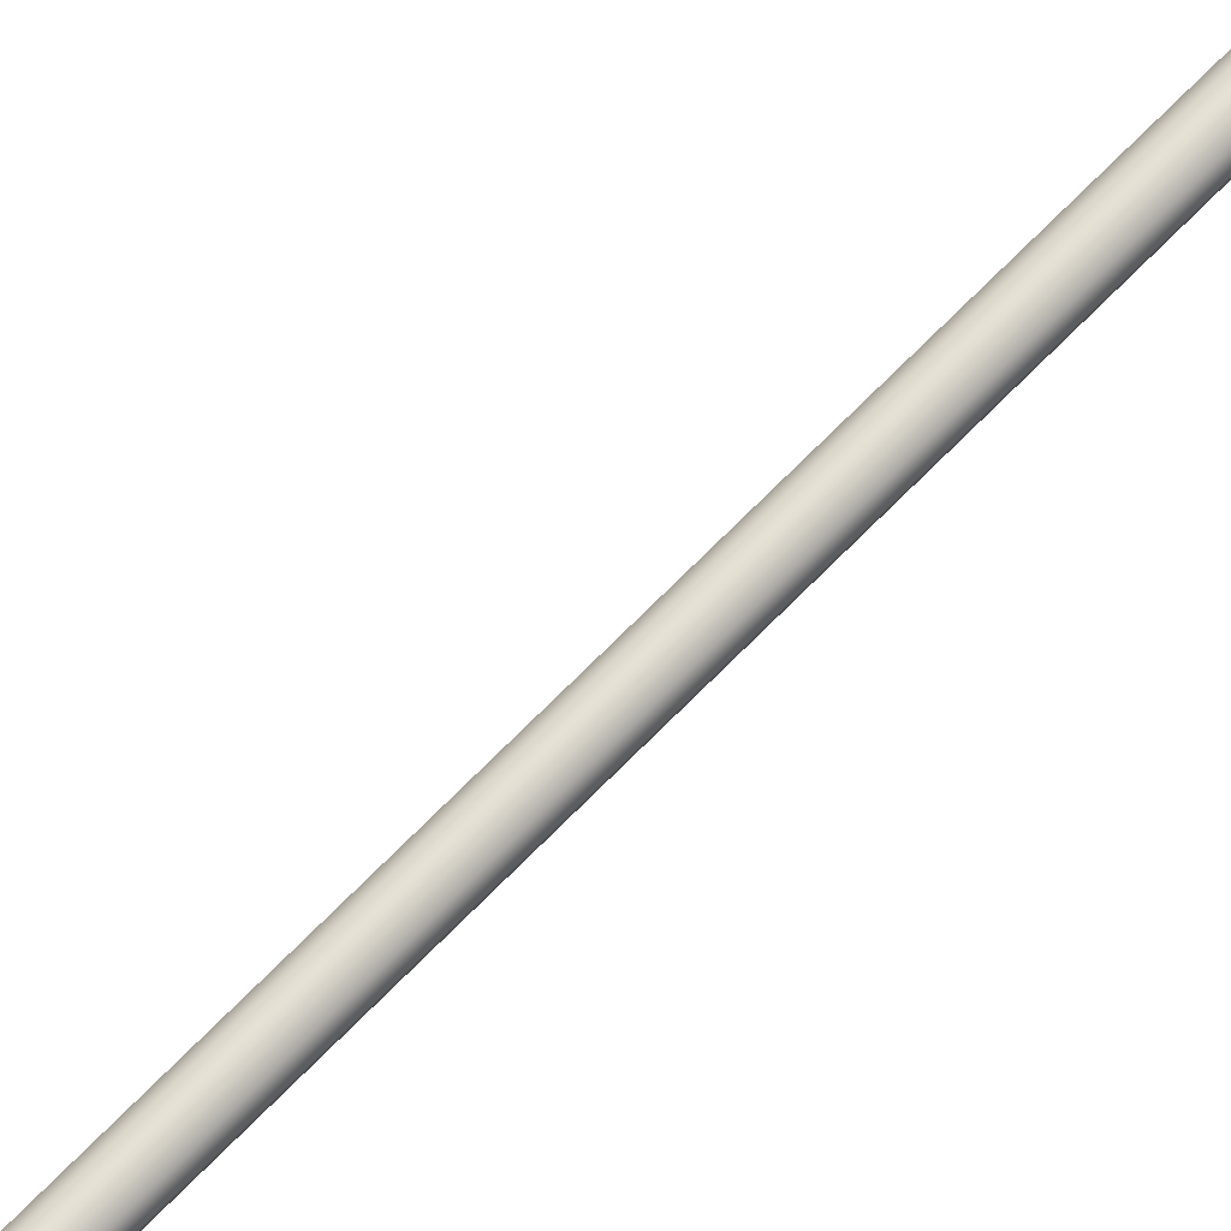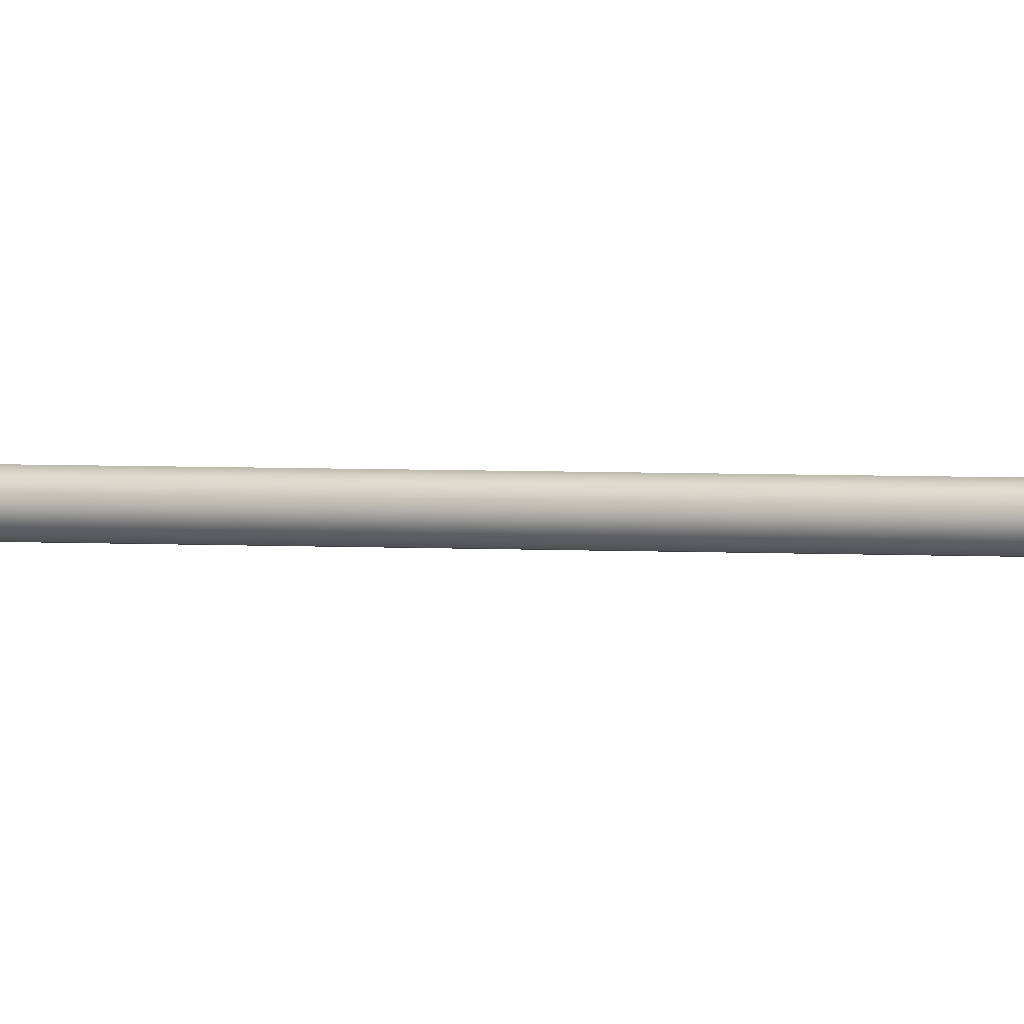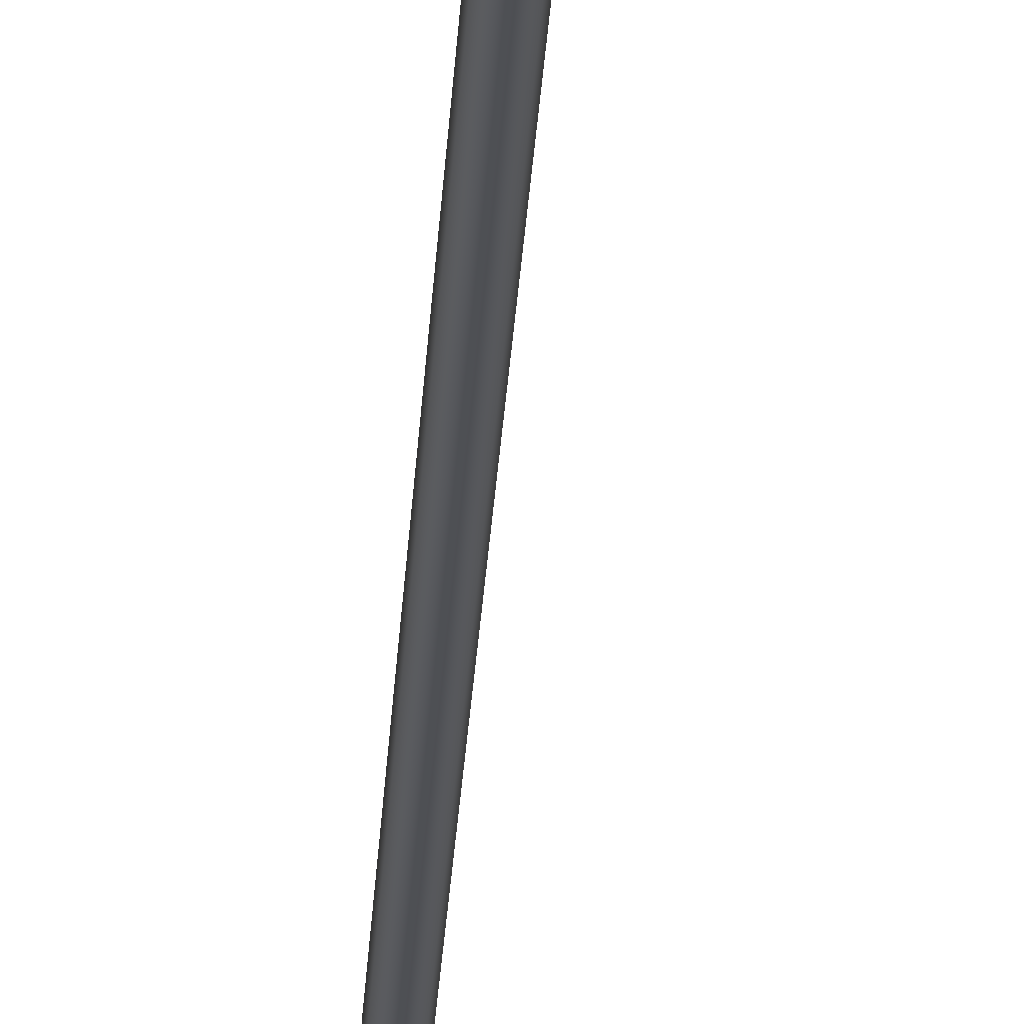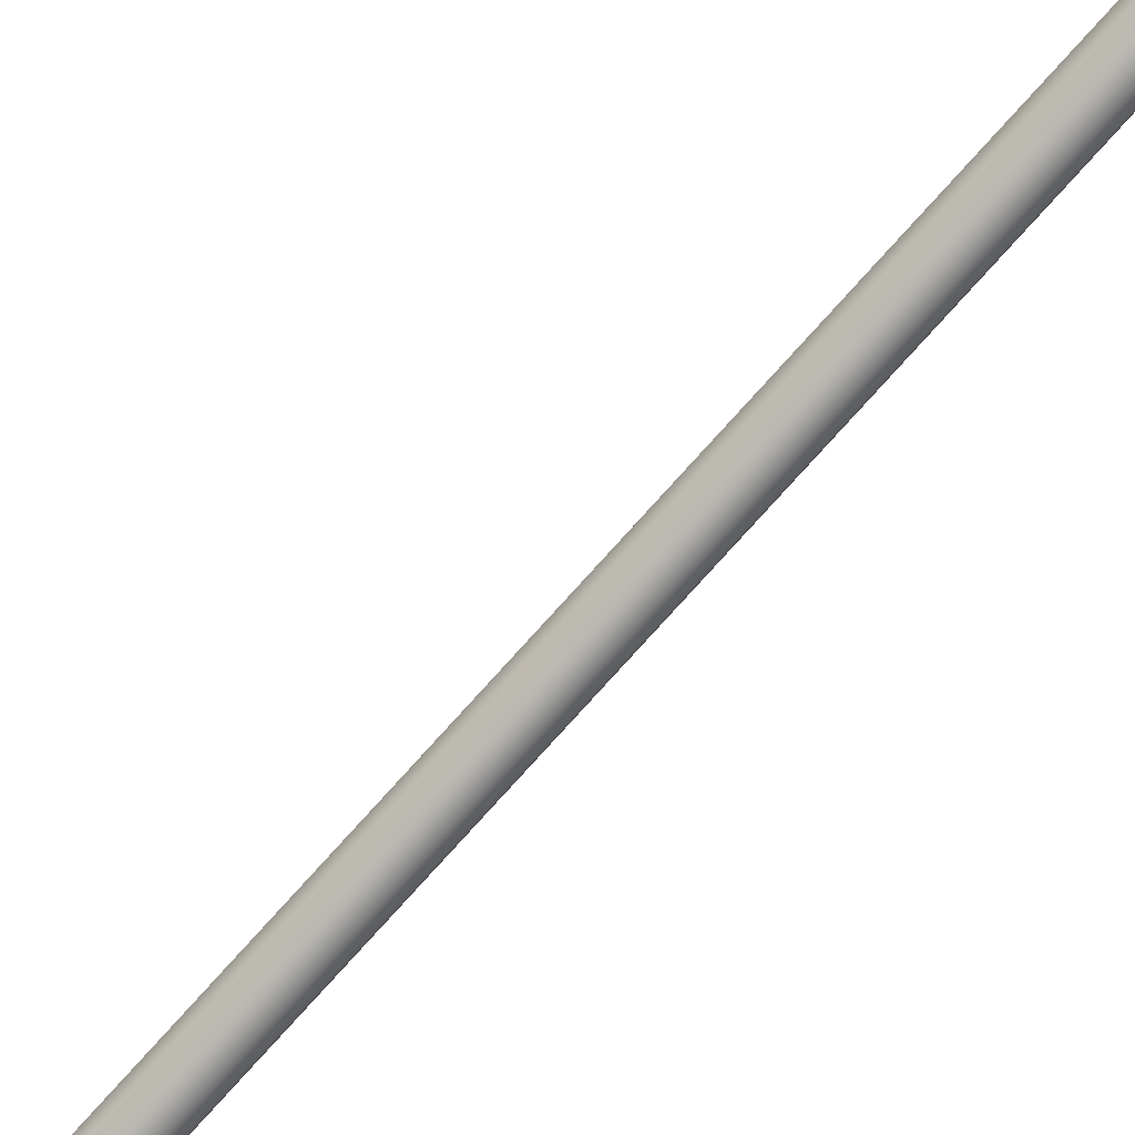
<metadata>
{"format":"obj","ext":"obj","renderer":"f3d","projection":"perspective","resolution":1024,"background":"white","views":[{"elev":65.2,"azim":39.7,"up":"+Y"},{"elev":4.4,"azim":103.6,"up":"+Y"},{"elev":-17.9,"azim":174.0,"up":"+Y"},{"elev":-77.7,"azim":-45.8,"up":"+Y"}]}
</metadata>
<code>
v -120.7 -111 -2794
v -121.3 -114.1 -2794
v -123.6 -116.1 -2794
v -126.7 -116.5 -2794
v -129.4 -114.9 -2795
v -130.6 -112.1 -2795
v -130 -109.1 -2795
v -127.7 -107 -2794
v -124.7 -106.7 -2794
v -122 -108.2 -2794
v -170.4 -118.3 -2057
v -171.1 -121.4 -2057
v -173.3 -123.4 -2058
v -176.4 -123.8 -2058
v -179.1 -122.2 -2058
v -180.3 -119.4 -2058
v -179.7 -116.4 -2058
v -177.4 -114.3 -2058
v -174.4 -114 -2057
v -171.7 -115.5 -2057
v -197.4 -121.7 -1875
v -198 -124.8 -1876
v -200.2 -126.8 -1876
v -203.3 -127.2 -1876
v -205.9 -125.6 -1877
v -207.2 -122.8 -1877
v -206.6 -119.8 -1877
v -204.3 -117.7 -1876
v -201.3 -117.4 -1876
v -198.6 -118.9 -1876
v -120.7 -111 -2794
v -121.3 -114.1 -2794
v -123.6 -116.1 -2794
v -126.7 -116.5 -2794
v -129.4 -114.9 -2795
v -130.6 -112.1 -2795
v -130 -109.1 -2795
v -127.7 -107 -2794
v -124.7 -106.7 -2794
v -122 -108.2 -2794
v -197.4 -121.7 -1875
v -198 -124.8 -1876
v -200.2 -126.8 -1876
v -203.3 -127.2 -1876
v -205.9 -125.6 -1877
v -207.2 -122.8 -1877
v -206.6 -119.8 -1877
v -204.3 -117.7 -1876
v -201.3 -117.4 -1876
v -198.6 -118.9 -1876
f 2 1 12
f 12 1 11
f 12 11 22
f 22 11 21
f 3 2 13
f 13 2 12
f 13 12 23
f 23 12 22
f 4 3 14
f 14 3 13
f 14 13 24
f 24 13 23
f 5 4 15
f 15 4 14
f 15 14 25
f 25 14 24
f 6 5 16
f 16 5 15
f 16 15 26
f 26 15 25
f 7 6 17
f 17 6 16
f 17 16 27
f 27 16 26
f 8 7 18
f 18 7 17
f 18 17 28
f 28 17 27
f 9 8 19
f 19 8 18
f 19 18 29
f 29 18 28
f 10 9 20
f 20 9 19
f 20 19 30
f 30 19 29
f 1 10 11
f 11 10 20
f 11 20 21
f 21 20 30
f 31 32 40
f 40 32 33
f 40 33 39
f 39 33 34
f 39 34 38
f 38 34 35
f 38 35 37
f 37 35 36
f 41 50 42
f 42 50 49
f 42 49 43
f 43 49 48
f 43 48 44
f 44 48 47
f 44 47 45
f 45 47 46

</code>
